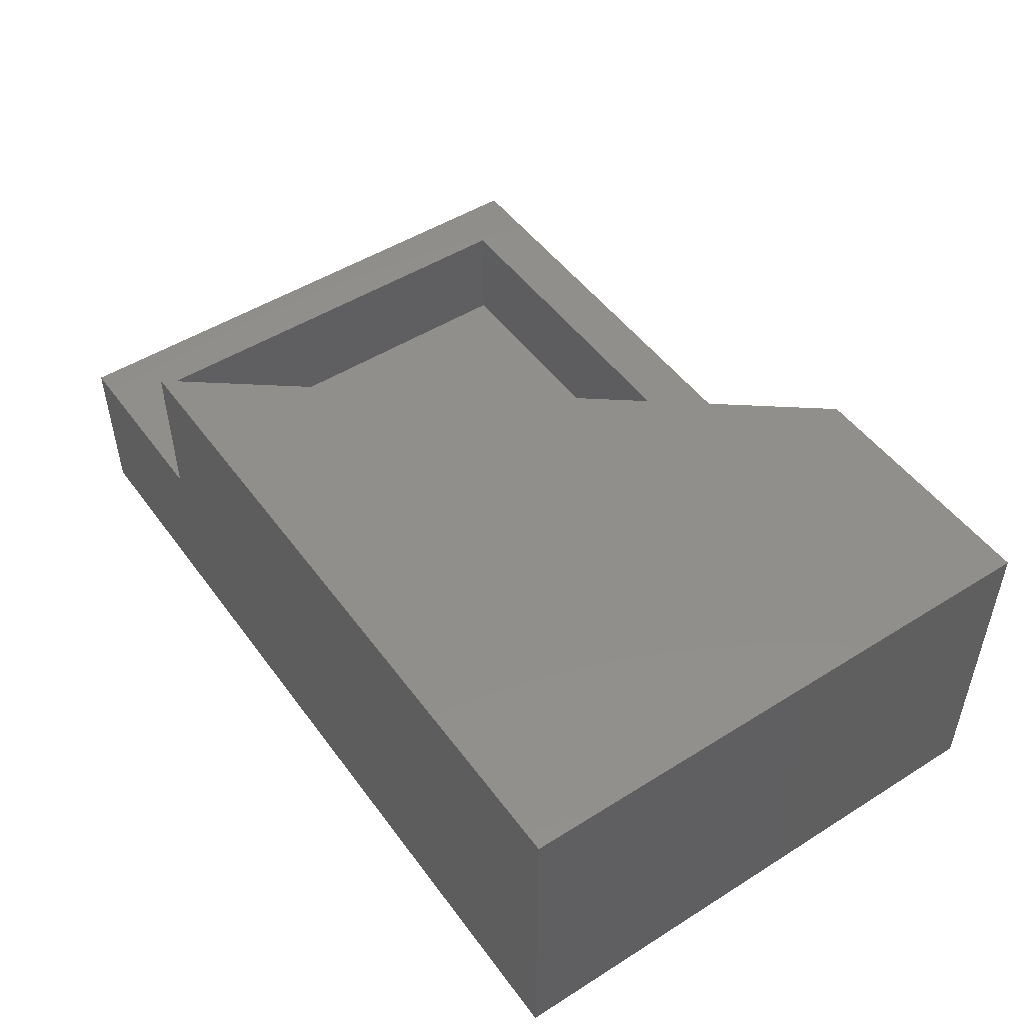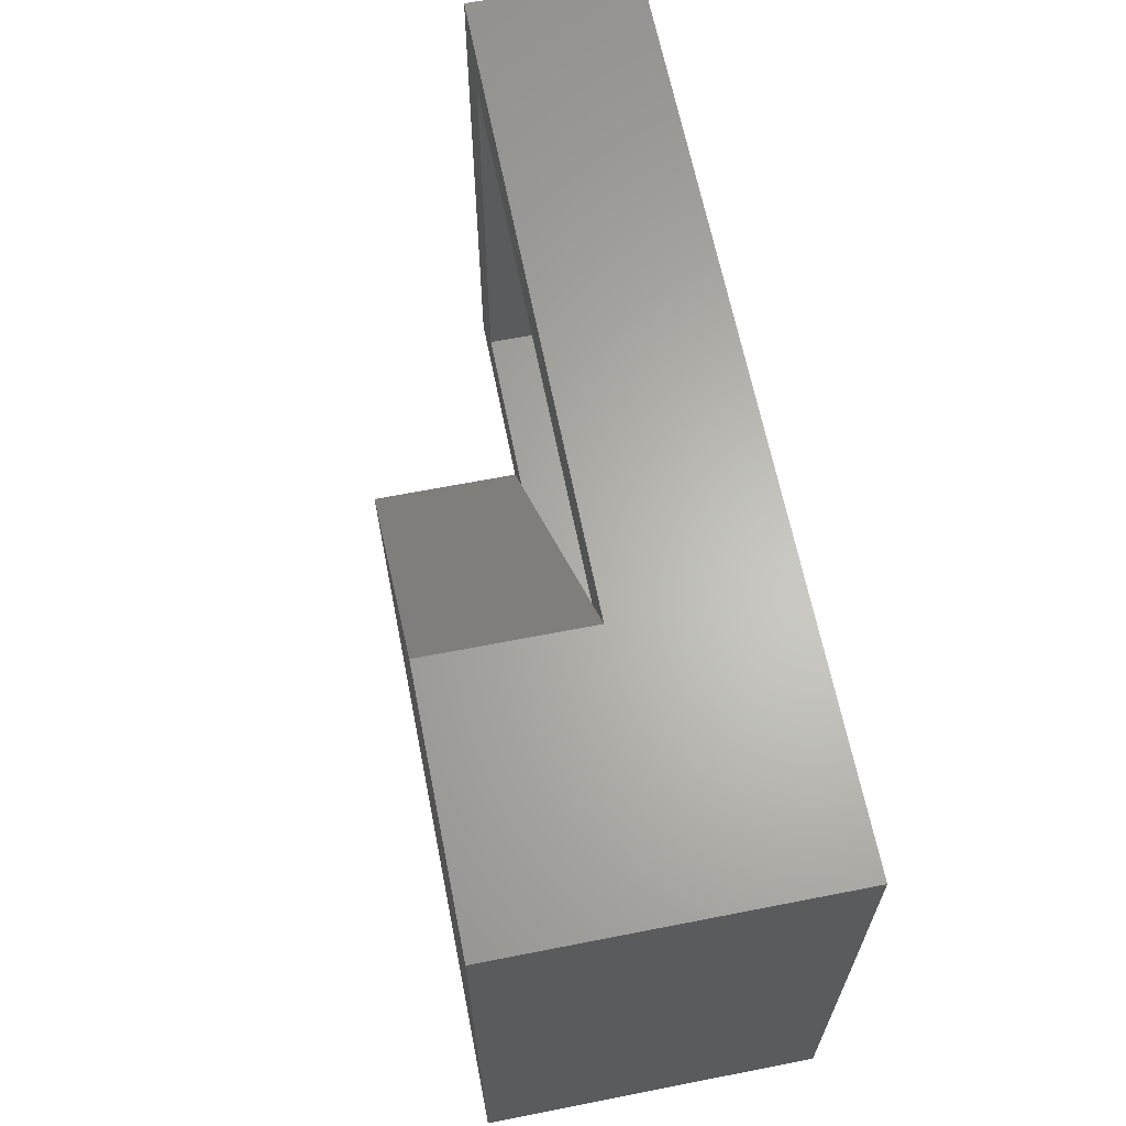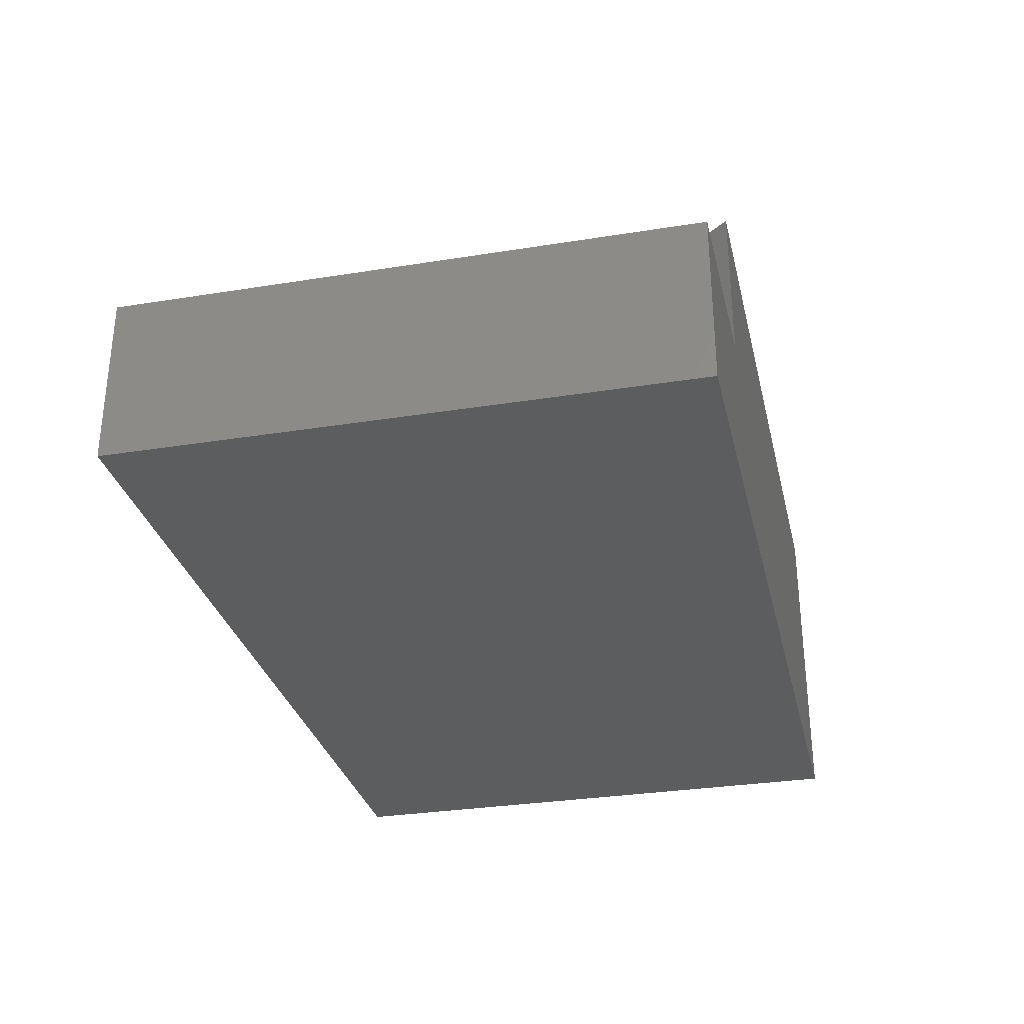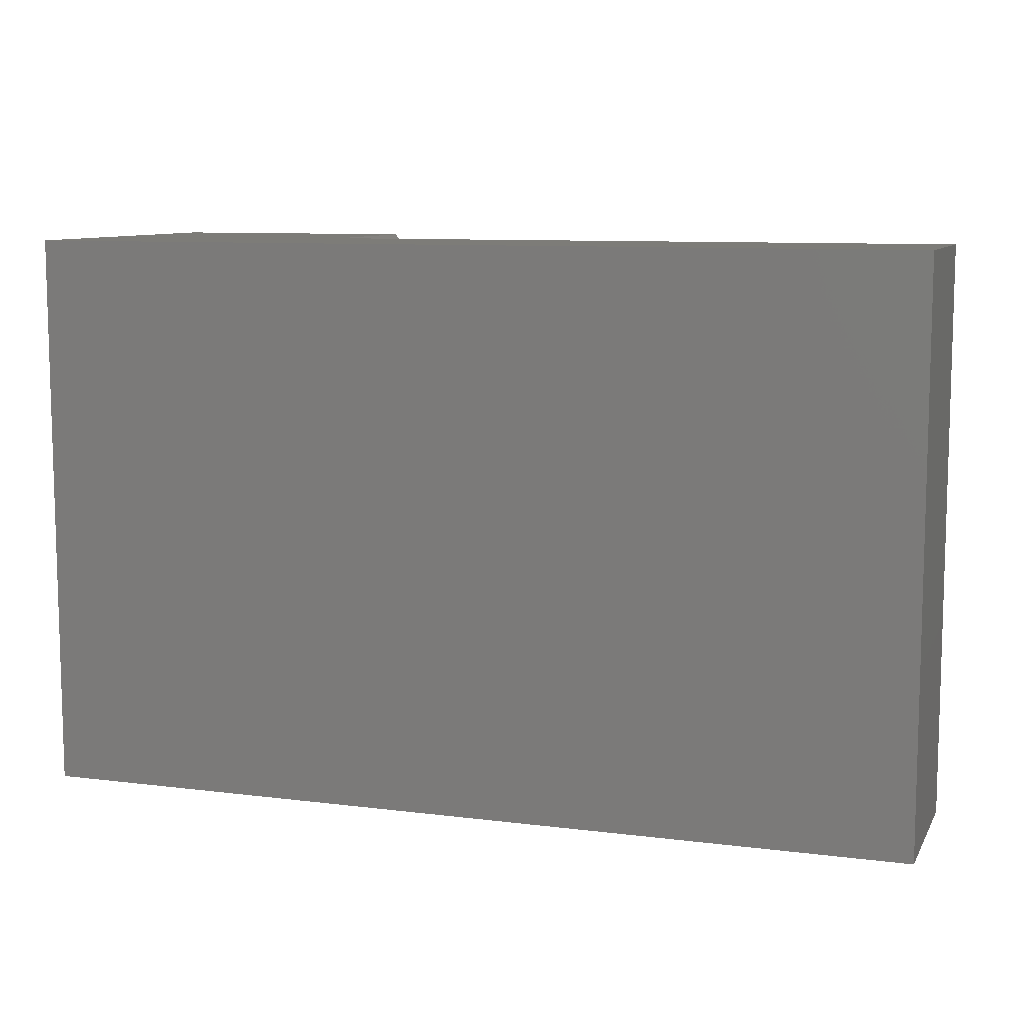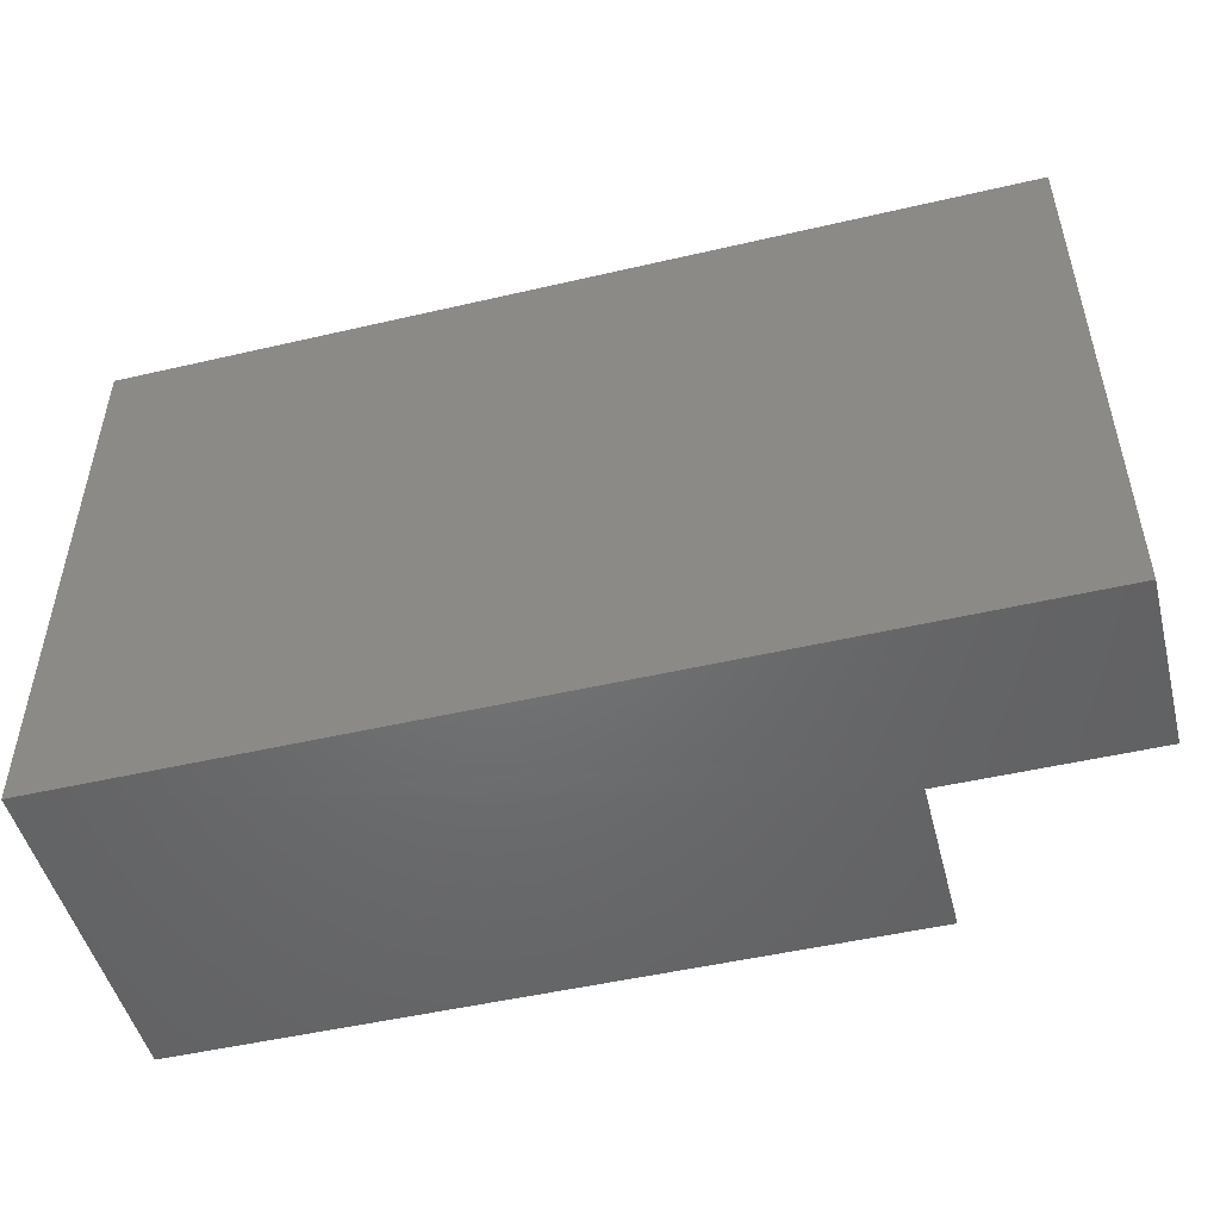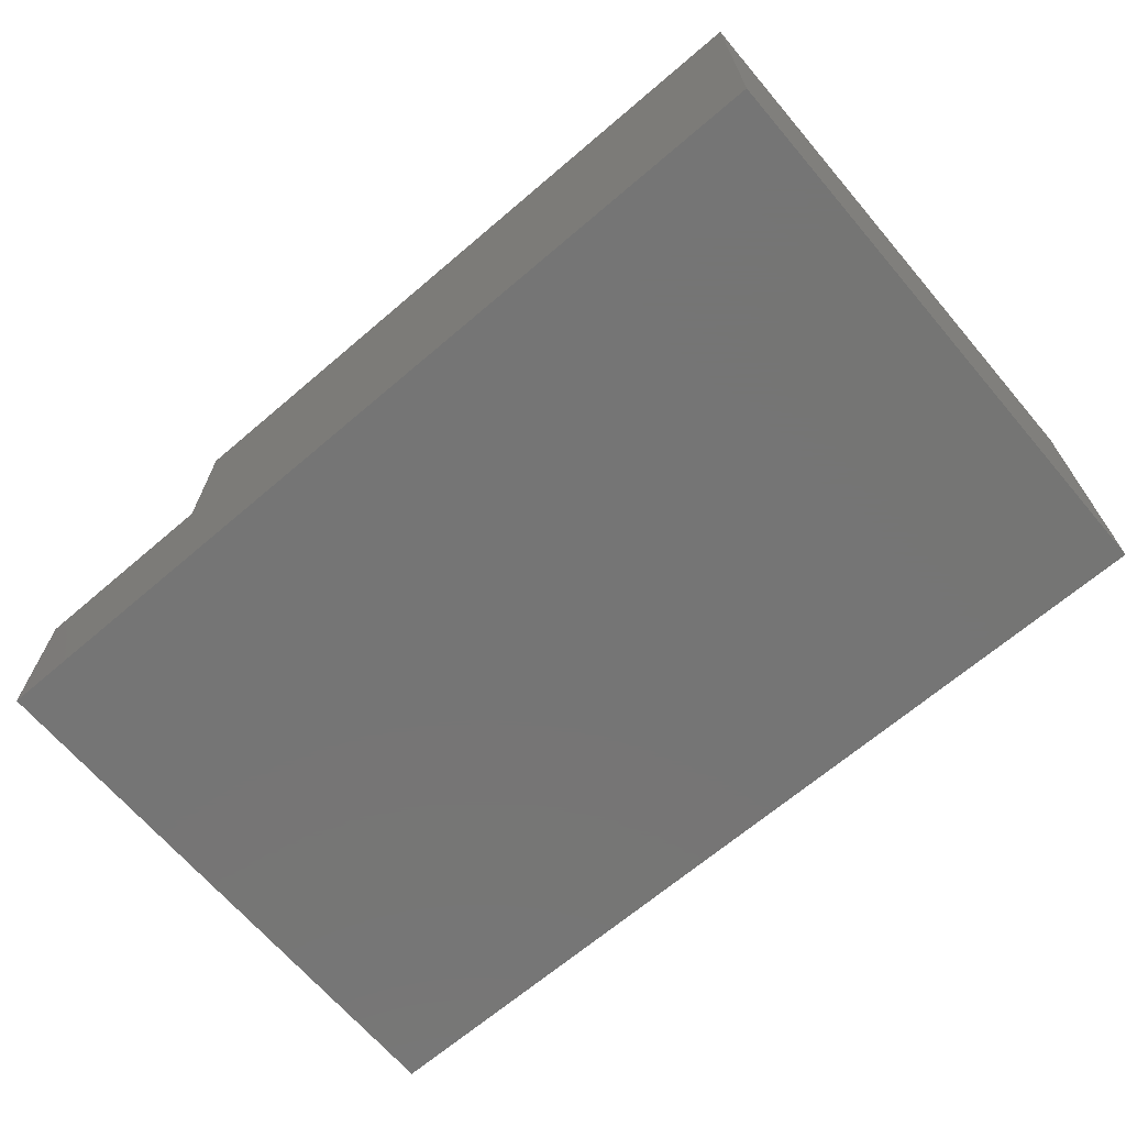
<metadata>
{"format":"stl","ext":"stl","renderer":"f3d","projection":"perspective","resolution":1024,"background":"white","views":[{"elev":49.3,"azim":-124.8,"up":"+Y"},{"elev":64.3,"azim":-101.2,"up":"+Z"},{"elev":-30.8,"azim":103.0,"up":"+Y"},{"elev":9.3,"azim":18.5,"up":"+Z"},{"elev":-49.6,"azim":14.4,"up":"+Z"},{"elev":-67.6,"azim":-139.5,"up":"+Y"}]}
</metadata>
<code>
# stl→obj: 26 verts, 48 faces
v 0.4889 -0.1328 0.04688
v 0.5485 -0.1328 0.04688
v 0.1904 -0.1328 0.4268
v 0.25 -0.1328 0.4268
v 0.75 -0.1328 0.4737
v 0.2132 -0.1328 0.4737
v 0.7031 -0.1328 0.4268
v 0.75 -0.1328 -4.592e-17
v 0.7031 -0.1328 0.04688
v 0.5854 -0.1328 -8.224e-05
v 0.2132 0 0.4737
v 0.5854 1.541e-33 -5.551e-17
v 0.04688 -0.2266 0.04688
v 0.7031 -0.2266 0.04688
v 0.4889 -0.04688 0.04688
v 0.04688 -0.04688 0.04688
v 0.7031 -0.2266 0.4268
v 0.04688 -0.2266 0.4268
v 0.04688 -0.04688 0.4268
v 0.1904 -0.04688 0.4268
v 0 -0.2734 0
v 0 0 0
v 0.75 -0.2734 -4.592e-17
v 0.75 -0.2734 0.4737
v 2.9e-17 -0.2734 0.4737
v 2.9e-17 0 0.4737
f 1 2 3
f 3 2 4
f 5 4 6
f 4 5 7
f 7 5 8
f 7 8 9
f 9 8 10
f 9 10 2
f 11 6 4
f 4 2 11
f 11 2 10
f 11 10 12
f 13 14 9
f 13 9 2
f 13 2 1
f 13 1 15
f 13 15 16
f 14 17 9
f 9 17 7
f 7 17 4
f 4 17 18
f 4 18 3
f 3 18 19
f 3 19 20
f 18 13 19
f 19 13 16
f 19 16 20
f 20 16 15
f 18 17 13
f 13 17 14
f 3 20 1
f 1 20 15
f 21 22 12
f 21 12 10
f 21 10 8
f 21 8 23
f 23 8 24
f 24 8 5
f 24 5 25
f 25 5 6
f 25 6 26
f 26 6 11
f 22 26 12
f 12 26 11
f 21 23 25
f 25 23 24
f 25 26 21
f 21 26 22

</code>
